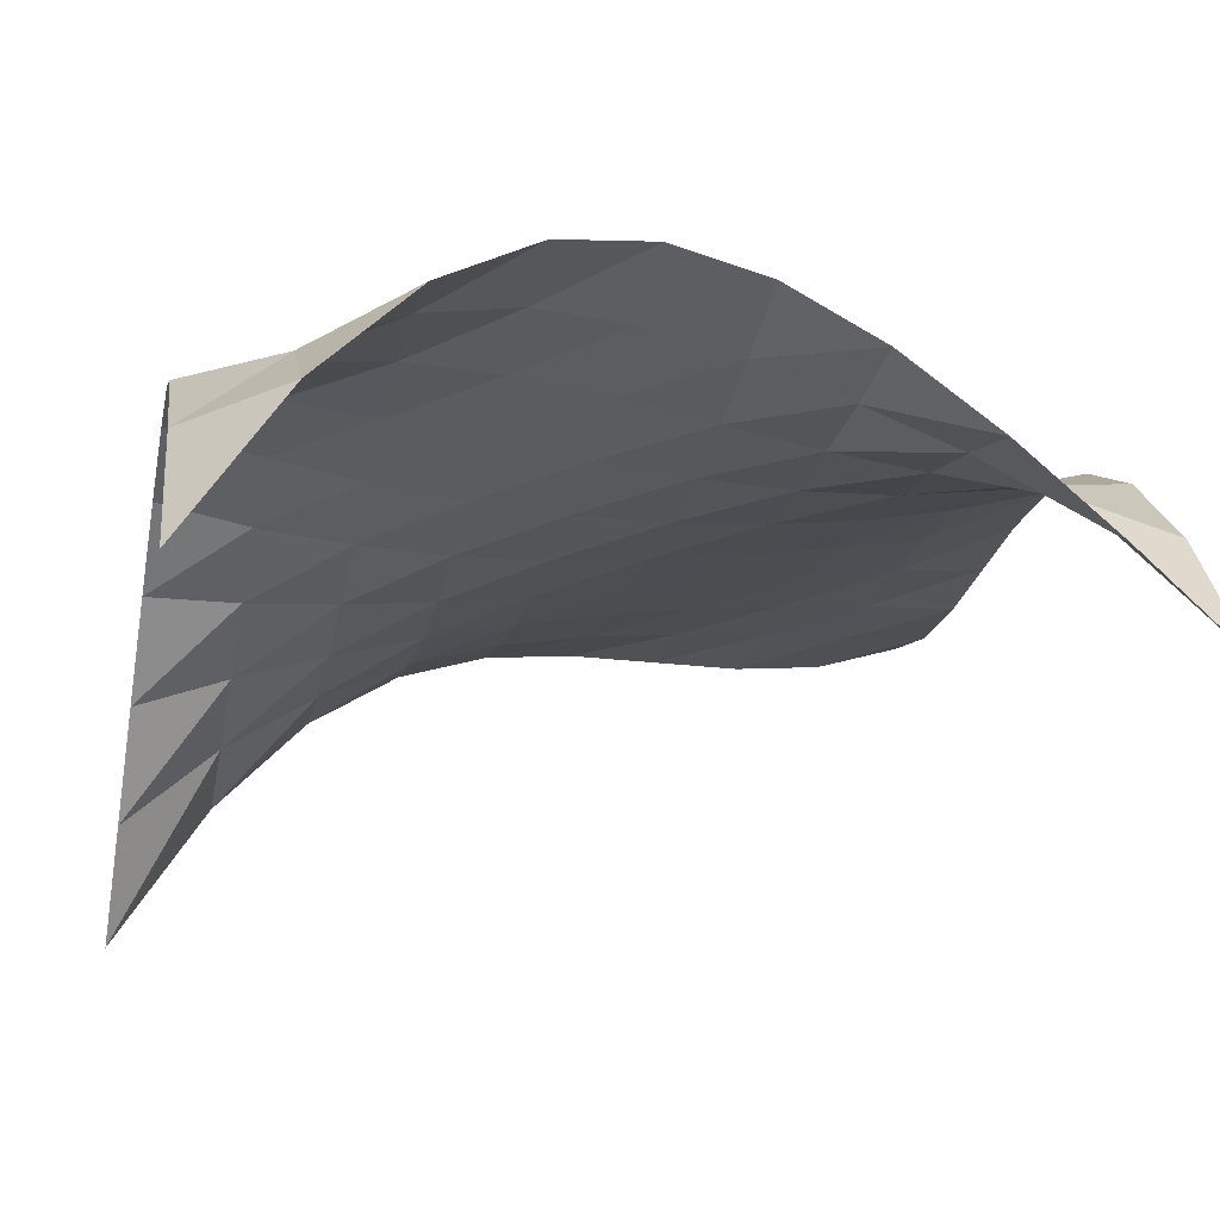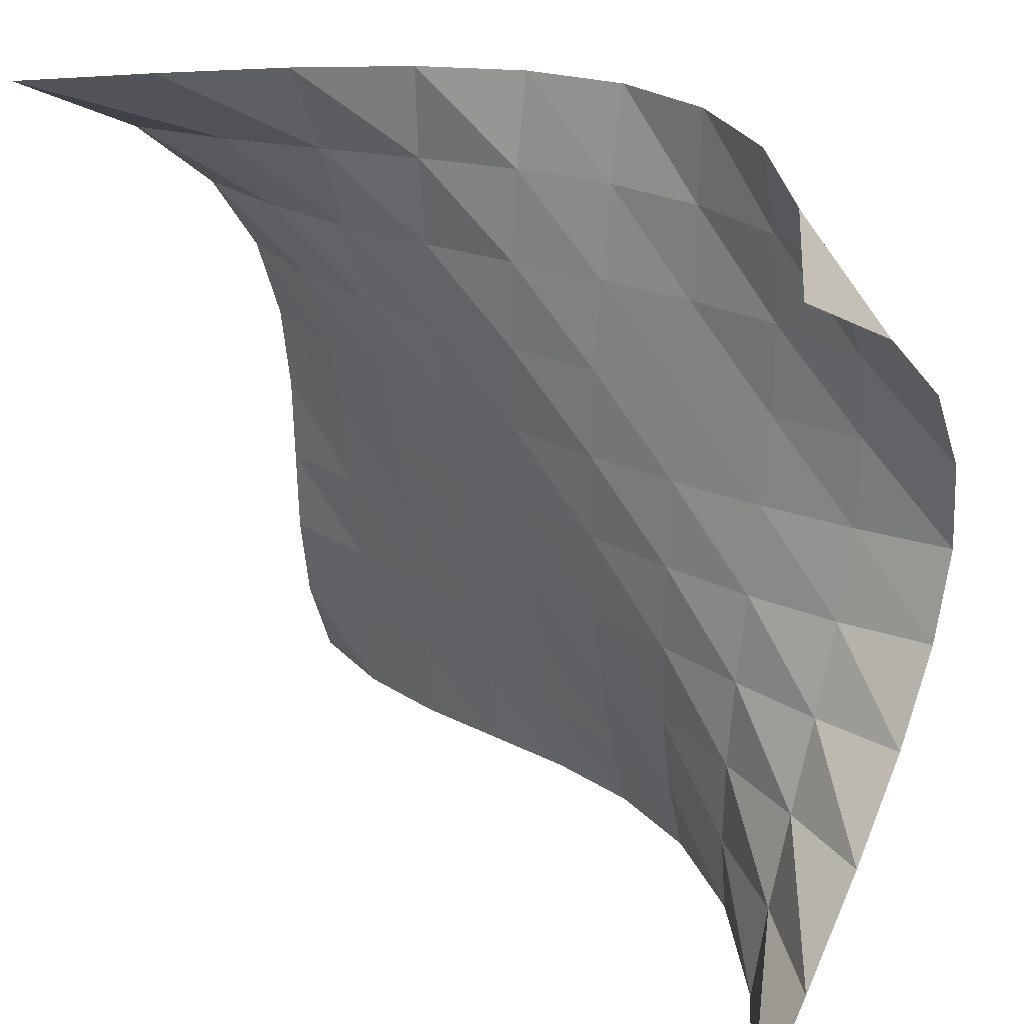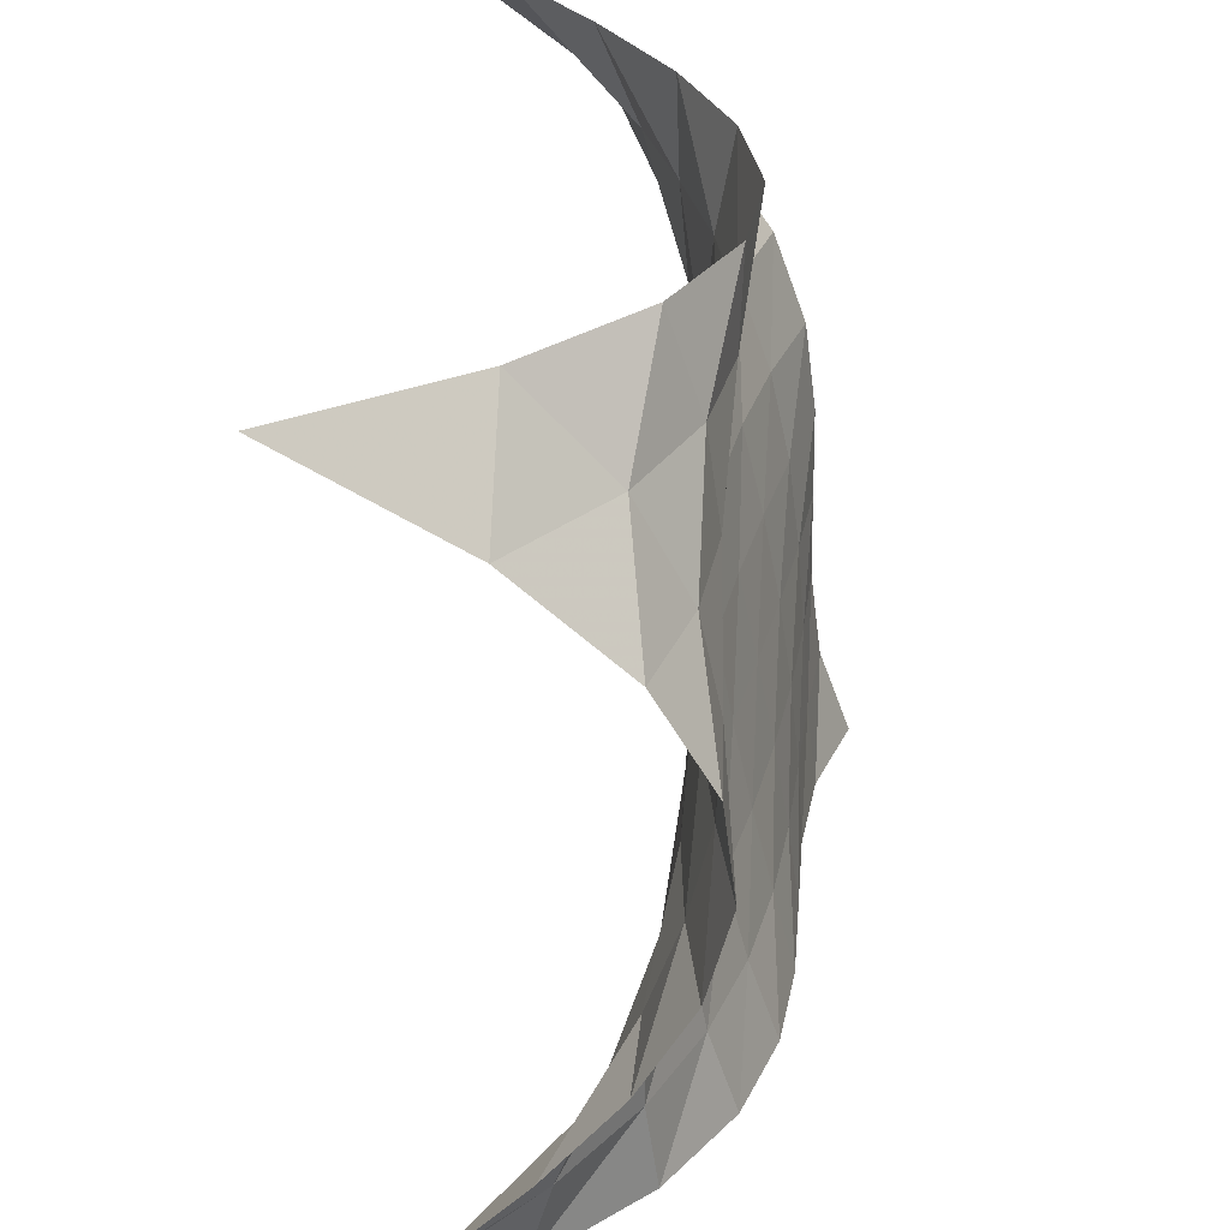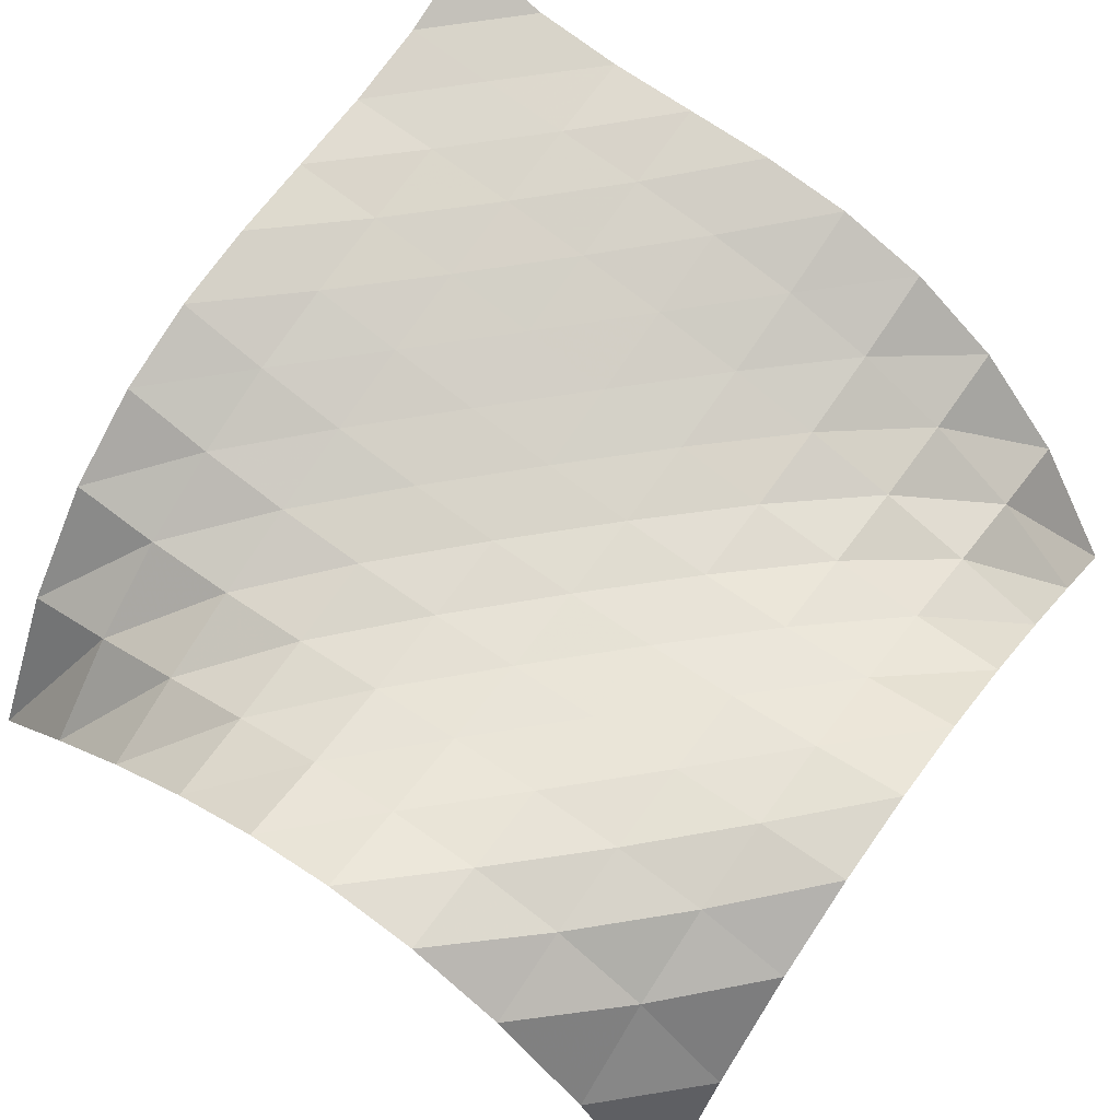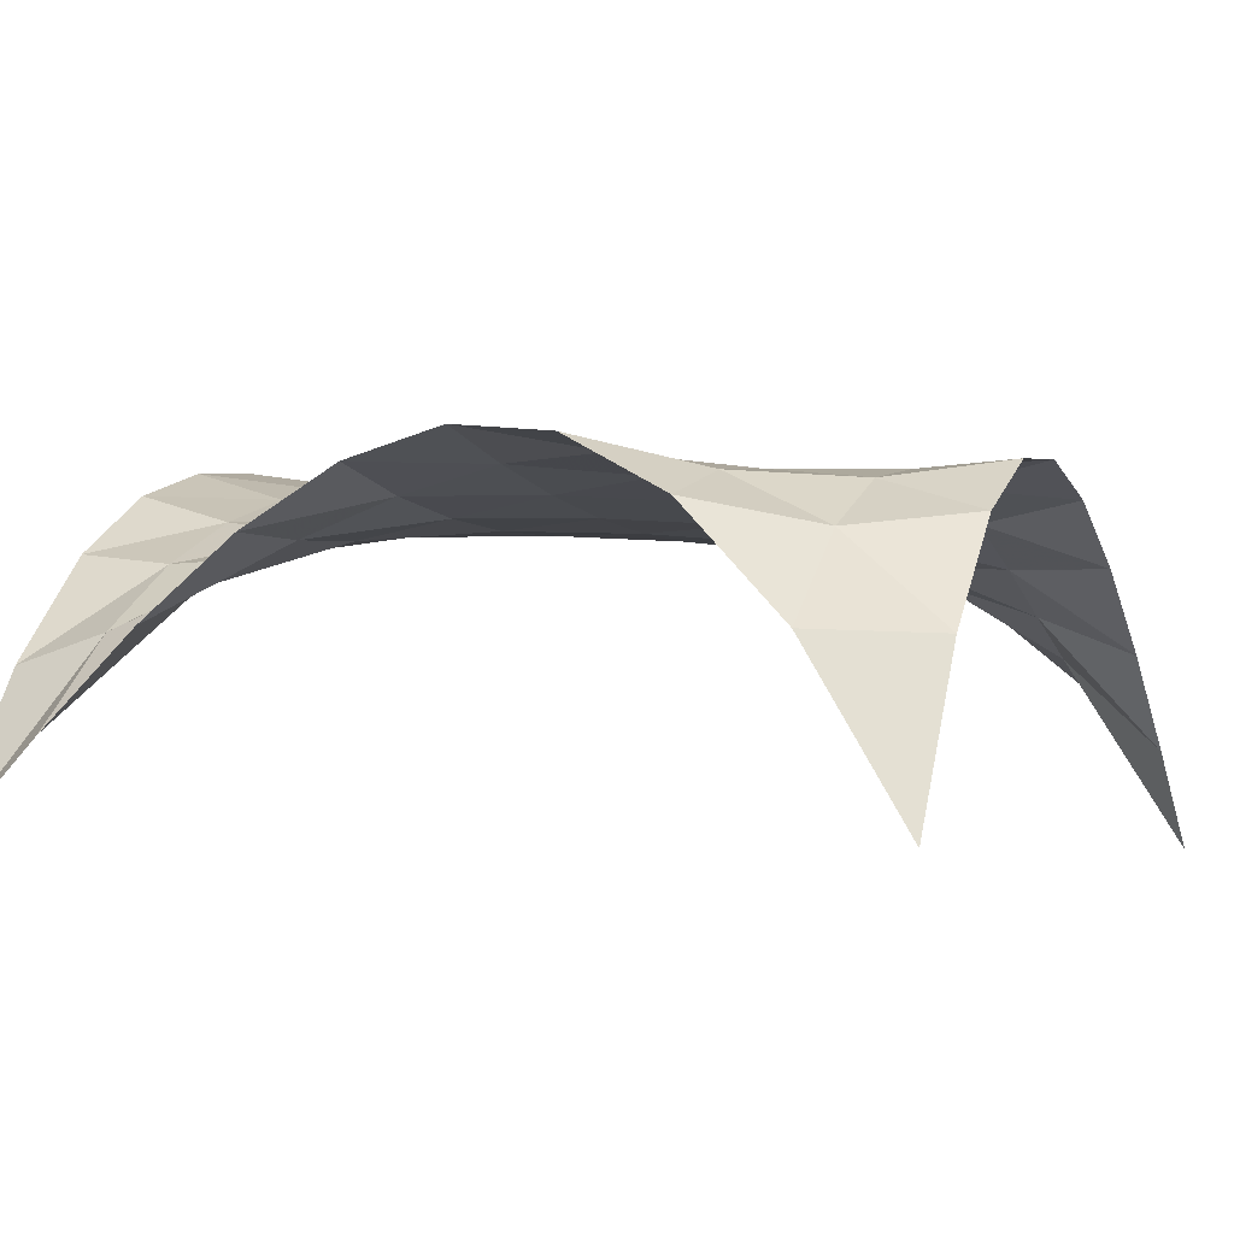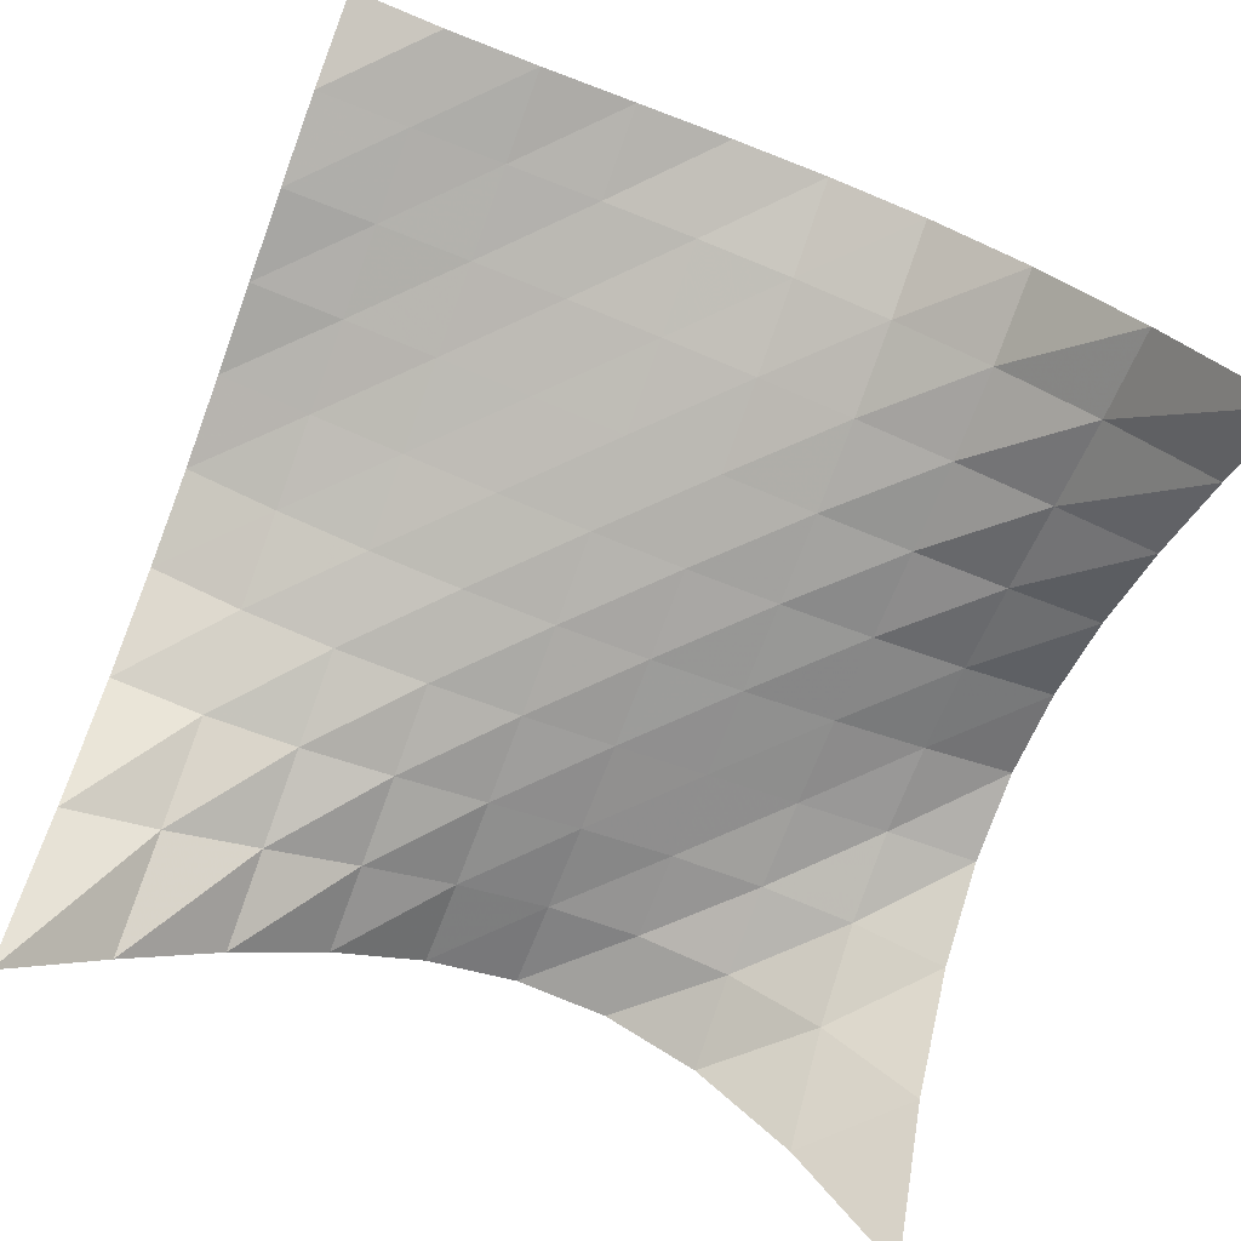
<metadata>
{"format":"obj","ext":"obj","renderer":"f3d","projection":"perspective","resolution":1024,"background":"white","views":[{"elev":-27.4,"azim":77.8,"up":"+Y"},{"elev":29.8,"azim":35.3,"up":"+Z"},{"elev":34.6,"azim":93.8,"up":"+Z"},{"elev":66.5,"azim":35.8,"up":"+Y"},{"elev":-5.0,"azim":24.3,"up":"+Y"},{"elev":-72.3,"azim":-110.4,"up":"+Y"}]}
</metadata>
<code>
v 0 1.5 0
v 0 1.383 0.3333
v 0 1.34 0.6667
v 0 1.333 1
v 0 1.327 1.333
v 0 1.284 1.667
v 0 1.167 2
v 0 0.9383 2.333
v 0 0.5617 2.667
v 0 0 3
v 0.3333 1.383 0
v 0.3333 1.343 0.3333
v 0.3333 1.316 0.6667
v 0.3333 1.289 1
v 0.3333 1.247 1.333
v 0.3333 1.176 1.667
v 0.3333 1.062 2
v 0.3333 0.8927 2.333
v 0.3333 0.653 2.667
v 0.3333 0.3292 3
v 0.6667 1.34 0
v 0.6667 1.316 0.3333
v 0.6667 1.281 0.6667
v 0.6667 1.232 1
v 0.6667 1.17 1.333
v 0.6667 1.094 1.667
v 0.6667 1.003 2
v 0.6667 0.8961 2.333
v 0.6667 0.7733 2.667
v 0.6667 0.6337 3
v 1 1.333 0
v 1 1.289 0.3333
v 1 1.232 0.6667
v 1 1.169 1
v 1 1.102 1.333
v 1 1.038 1.667
v 1 0.9794 2
v 1 0.9322 2.333
v 1 0.9005 2.667
v 1 0.8889 3
v 1.333 1.327 0
v 1.333 1.247 0.3333
v 1.333 1.17 0.6667
v 1.333 1.102 1
v 1.333 1.046 1.333
v 1.333 1.005 1.667
v 1.333 0.9835 2
v 1.333 0.9846 2.333
v 1.333 1.012 2.667
v 1.333 1.07 3
v 1.667 1.284 0
v 1.667 1.176 0.3333
v 1.667 1.094 0.6667
v 1.667 1.038 1
v 1.667 1.005 1.333
v 1.667 0.9952 1.667
v 1.667 1.006 2
v 1.667 1.037 2.333
v 1.667 1.086 2.667
v 1.667 1.152 3
v 2 1.167 0
v 2 1.062 0.3333
v 2 1.003 0.6667
v 2 0.9794 1
v 2 0.9835 1.333
v 2 1.006 1.667
v 2 1.039 2
v 2 1.073 2.333
v 2 1.1 2.667
v 2 1.111 3
v 2.333 0.9383 0
v 2.333 0.8927 0.3333
v 2.333 0.8961 0.6667
v 2.333 0.9322 1
v 2.333 0.9846 1.333
v 2.333 1.037 1.667
v 2.333 1.073 2
v 2.333 1.077 2.333
v 2.333 1.032 2.667
v 2.333 0.9218 3
v 2.667 0.5617 0
v 2.667 0.653 0.3333
v 2.667 0.7733 0.6667
v 2.667 0.9005 1
v 2.667 1.012 1.333
v 2.667 1.086 1.667
v 2.667 1.1 2
v 2.667 1.032 2.333
v 2.667 0.8592 2.667
v 2.667 0.5597 3
v 3 0 0
v 3 0.3292 0.3333
v 3 0.6337 0.6667
v 3 0.8889 1
v 3 1.07 1.333
v 3 1.152 1.667
v 3 1.111 2
v 3 0.9218 2.333
v 3 0.5597 2.667
v 3 0 3
f 1 2 11
f 2 12 11
f 2 3 12
f 3 13 12
f 3 4 13
f 4 14 13
f 4 5 14
f 5 15 14
f 5 6 15
f 6 16 15
f 6 7 16
f 7 17 16
f 7 8 17
f 8 18 17
f 8 9 18
f 9 19 18
f 9 10 19
f 10 20 19
f 11 12 21
f 12 22 21
f 12 13 22
f 13 23 22
f 13 14 23
f 14 24 23
f 14 15 24
f 15 25 24
f 15 16 25
f 16 26 25
f 16 17 26
f 17 27 26
f 17 18 27
f 18 28 27
f 18 19 28
f 19 29 28
f 19 20 29
f 20 30 29
f 21 22 31
f 22 32 31
f 22 23 32
f 23 33 32
f 23 24 33
f 24 34 33
f 24 25 34
f 25 35 34
f 25 26 35
f 26 36 35
f 26 27 36
f 27 37 36
f 27 28 37
f 28 38 37
f 28 29 38
f 29 39 38
f 29 30 39
f 30 40 39
f 31 32 41
f 32 42 41
f 32 33 42
f 33 43 42
f 33 34 43
f 34 44 43
f 34 35 44
f 35 45 44
f 35 36 45
f 36 46 45
f 36 37 46
f 37 47 46
f 37 38 47
f 38 48 47
f 38 39 48
f 39 49 48
f 39 40 49
f 40 50 49
f 41 42 51
f 42 52 51
f 42 43 52
f 43 53 52
f 43 44 53
f 44 54 53
f 44 45 54
f 45 55 54
f 45 46 55
f 46 56 55
f 46 47 56
f 47 57 56
f 47 48 57
f 48 58 57
f 48 49 58
f 49 59 58
f 49 50 59
f 50 60 59
f 51 52 61
f 52 62 61
f 52 53 62
f 53 63 62
f 53 54 63
f 54 64 63
f 54 55 64
f 55 65 64
f 55 56 65
f 56 66 65
f 56 57 66
f 57 67 66
f 57 58 67
f 58 68 67
f 58 59 68
f 59 69 68
f 59 60 69
f 60 70 69
f 61 62 71
f 62 72 71
f 62 63 72
f 63 73 72
f 63 64 73
f 64 74 73
f 64 65 74
f 65 75 74
f 65 66 75
f 66 76 75
f 66 67 76
f 67 77 76
f 67 68 77
f 68 78 77
f 68 69 78
f 69 79 78
f 69 70 79
f 70 80 79
f 71 72 81
f 72 82 81
f 72 73 82
f 73 83 82
f 73 74 83
f 74 84 83
f 74 75 84
f 75 85 84
f 75 76 85
f 76 86 85
f 76 77 86
f 77 87 86
f 77 78 87
f 78 88 87
f 78 79 88
f 79 89 88
f 79 80 89
f 80 90 89
f 81 82 91
f 82 92 91
f 82 83 92
f 83 93 92
f 83 84 93
f 84 94 93
f 84 85 94
f 85 95 94
f 85 86 95
f 86 96 95
f 86 87 96
f 87 97 96
f 87 88 97
f 88 98 97
f 88 89 98
f 89 99 98
f 89 90 99
f 90 100 99

</code>
